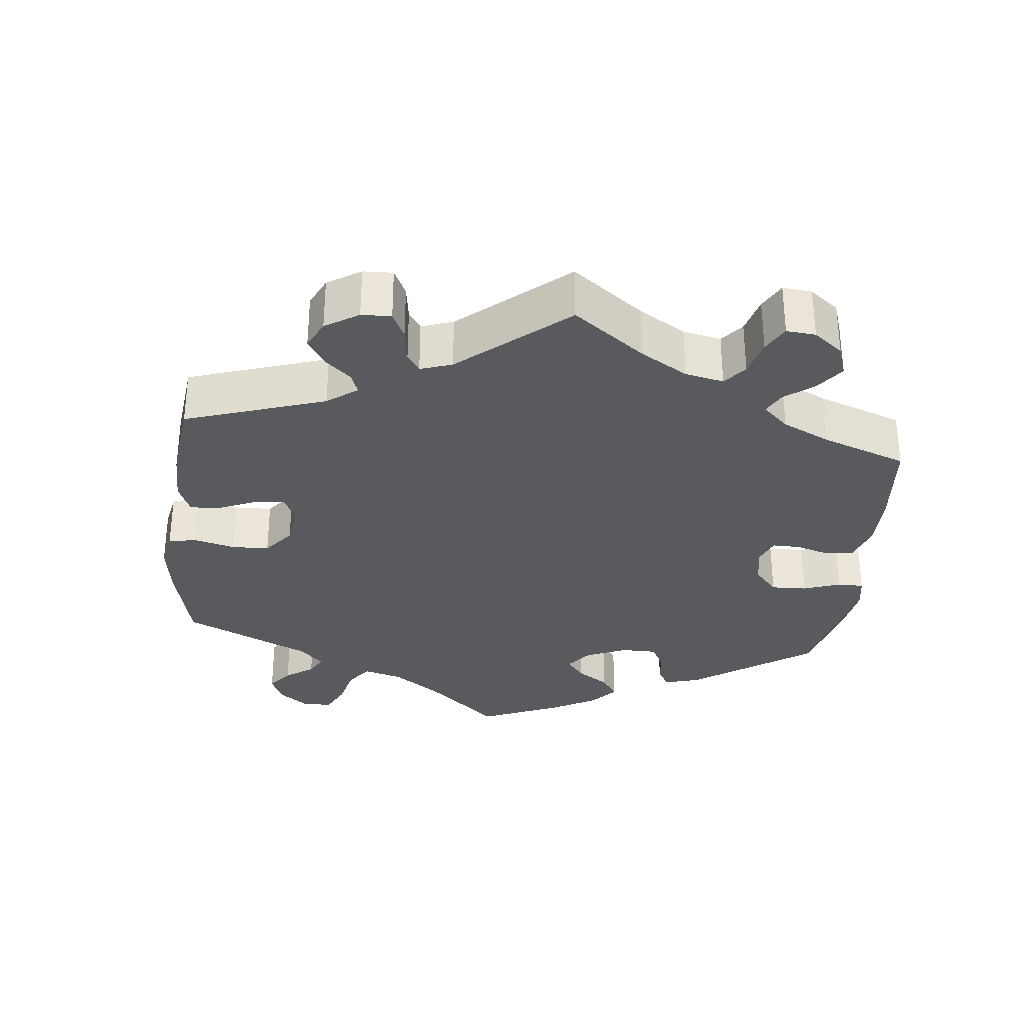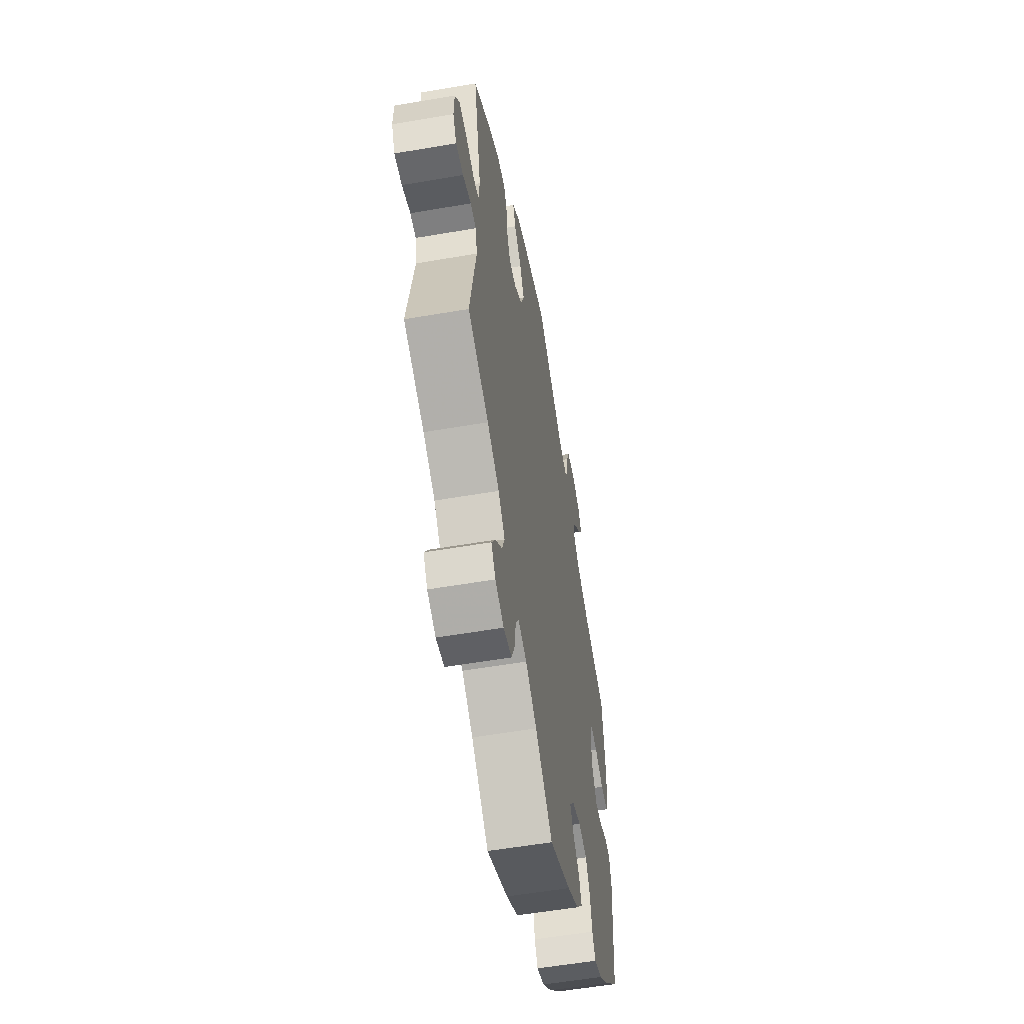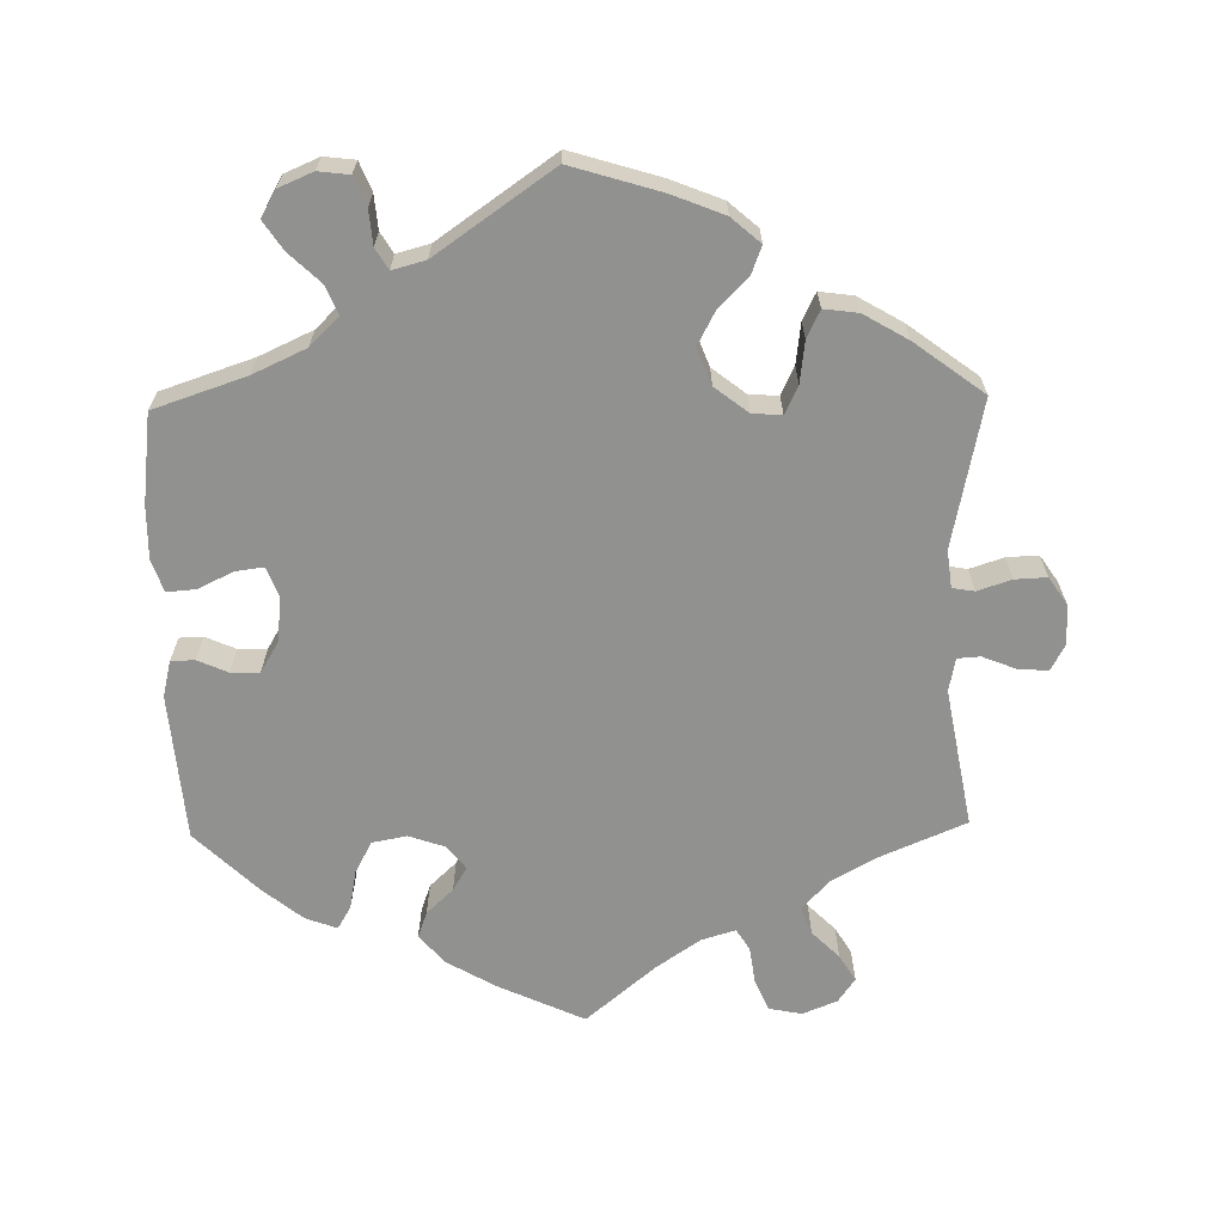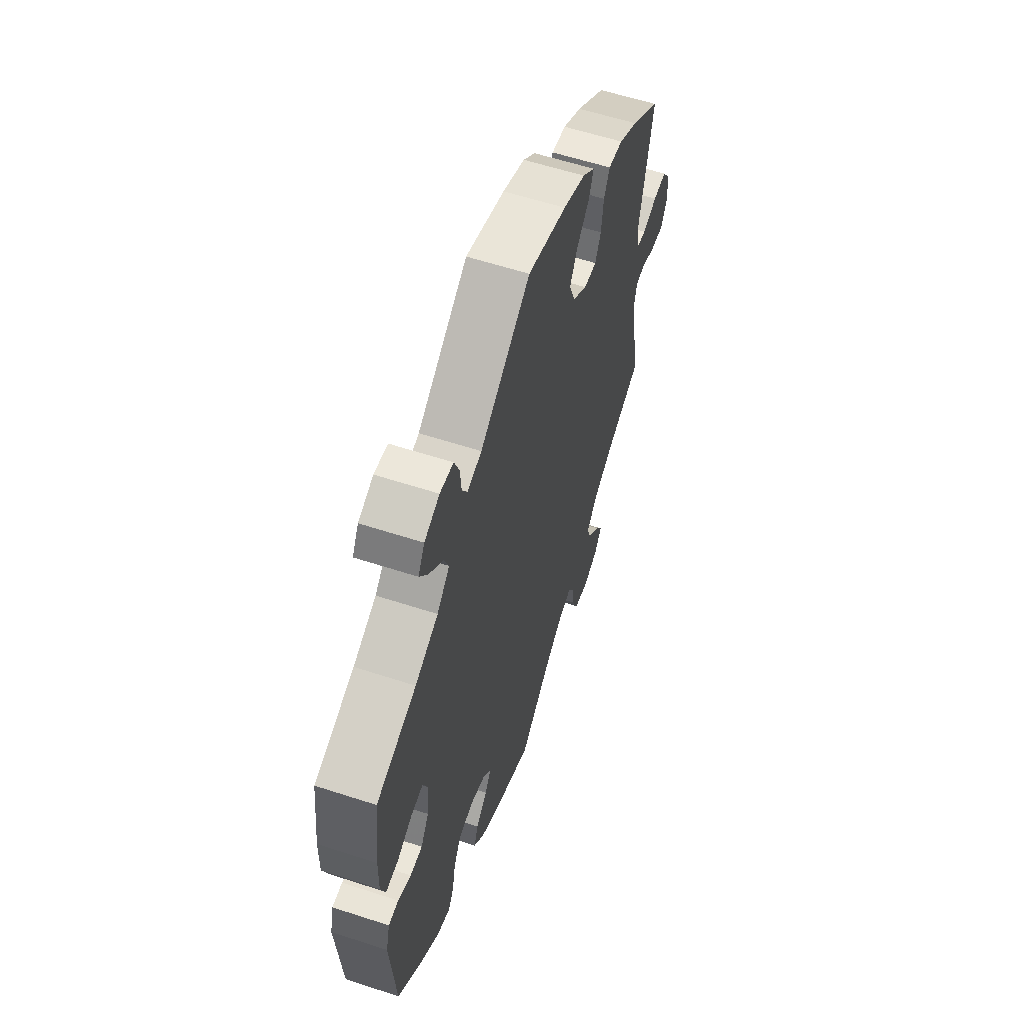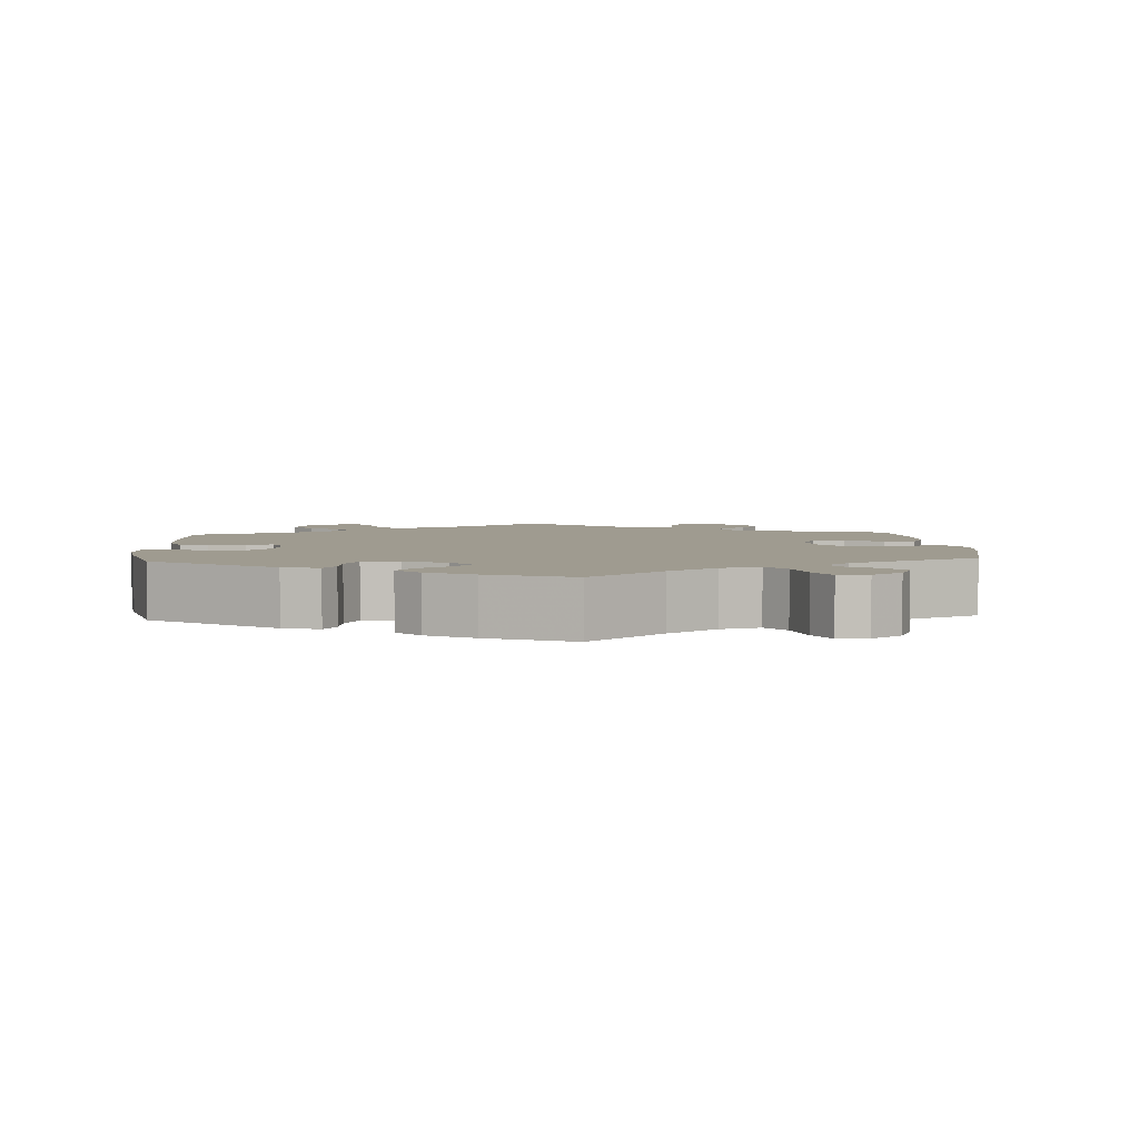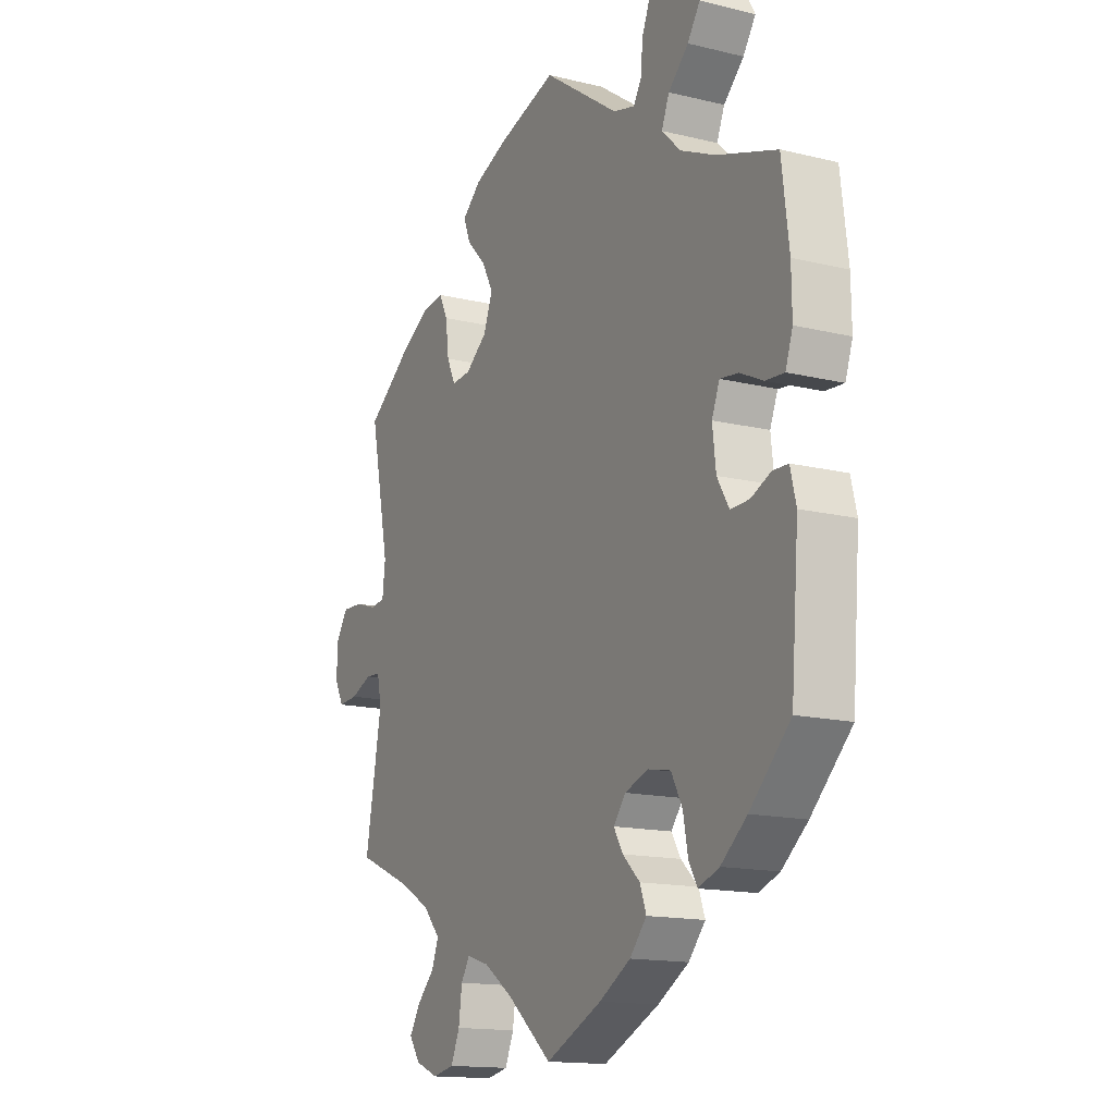
<metadata>
{"format":"obj","ext":"obj","renderer":"f3d","projection":"perspective","resolution":1024,"background":"white","views":[{"elev":-31.8,"azim":113.9,"up":"+Y"},{"elev":-56.2,"azim":100.2,"up":"+Z"},{"elev":-65.9,"azim":1.1,"up":"+Y"},{"elev":59.1,"azim":-71.4,"up":"+Z"},{"elev":4.0,"azim":-63.6,"up":"+Y"},{"elev":-15.0,"azim":-117.6,"up":"+Z"}]}
</metadata>
<code>
v 0.122 0.07 0.541
v 0.192 0.07 0.513
v 0.231 0.07 0.479
v 0.217 0.07 0.442
v 0.177 0.07 0.401
v 0.153 0.07 0.356
v 0.172 0.07 0.307
v 0.217 0.07 0.272
v 0.257 0.07 0.269
v 0.275 0.07 0.307
v 0.282 0.07 0.363
v 0.3 0.07 0.4
v 0.346 0.07 0.394
v 0.406 0.07 0.359
v 0.5 0.07 0.289
v 0.459 0.07 0.091
v 0.465 0.07 0.04
v 0.495 0.07 0.035
v 0.541 0.07 0.05
v 0.584 0.07 0.052
v 0.609 0.07 0.015
v 0.611 0.07 -0.039
v 0.592 0.07 -0.075
v 0.551 0.07 -0.072
v 0.506 0.07 -0.054
v 0.475 0.07 -0.056
v 0.466 0.07 -0.101
v 0.5 0.07 -0.289
v 0.387 0.07 -0.337
v 0.322 0.07 -0.373
v 0.286 0.07 -0.413
v 0.3 0.07 -0.45
v 0.337 0.07 -0.487
v 0.359 0.07 -0.523
v 0.336 0.07 -0.556
v 0.289 0.07 -0.575
v 0.244 0.07 -0.566
v 0.226 0.07 -0.524
v 0.219 0.07 -0.473
v 0.201 0.07 -0.444
v 0.155 0.07 -0.458
v 0.095 0.07 -0.499
v 0.001 0.07 -0.578
v -0.116 0.07 -0.524
v -0.181 0.07 -0.486
v -0.216 0.07 -0.446
v -0.203 0.07 -0.41
v -0.167 0.07 -0.376
v -0.148 0.07 -0.344
v -0.173 0.07 -0.312
v -0.222 0.07 -0.295
v -0.269 0.07 -0.304
v -0.292 0.07 -0.347
v -0.302 0.07 -0.4
v -0.32 0.07 -0.431
v -0.363 0.07 -0.415
v -0.417 0.07 -0.371
v -0.501 0.07 -0.289
v -0.517 0.07 -0.09
v -0.505 0.07 -0.041
v -0.473 0.07 -0.04
v -0.432 0.07 -0.058
v -0.393 0.07 -0.059
v -0.368 0.07 -0.017
v -0.361 0.07 0.044
v -0.377 0.07 0.084
v -0.415 0.07 0.079
v -0.463 0.07 0.056
v -0.502 0.07 0.053
v -0.517 0.07 0.097
v -0.516 0.07 0.168
v -0.501 0.07 0.289
v -0.376 0.07 0.331
v -0.304 0.07 0.364
v -0.265 0.07 0.402
v -0.281 0.07 0.441
v -0.323 0.07 0.481
v -0.349 0.07 0.52
v -0.329 0.07 0.555
v -0.282 0.07 0.575
v -0.24 0.07 0.57
v -0.224 0.07 0.531
v -0.22 0.07 0.484
v -0.203 0.07 0.456
v -0.158 0.07 0.468
v 0 0.07 0.578
v 0.122 0 0.541
v 0.192 0 0.513
v 0.231 0 0.479
v 0.217 0 0.442
v 0.177 0 0.401
v 0.153 0 0.356
v 0.172 0 0.307
v 0.217 0 0.272
v 0.257 0 0.269
v 0.275 0 0.307
v 0.282 0 0.363
v 0.3 0 0.4
v 0.346 0 0.394
v 0.406 0 0.359
v 0.5 0 0.289
v 0.459 0 0.091
v 0.465 0 0.04
v 0.495 0 0.035
v 0.541 0 0.05
v 0.584 0 0.052
v 0.609 0 0.015
v 0.611 0 -0.039
v 0.592 0 -0.075
v 0.551 0 -0.072
v 0.506 0 -0.054
v 0.475 0 -0.056
v 0.466 0 -0.101
v 0.5 0 -0.289
v 0.387 0 -0.337
v 0.322 0 -0.373
v 0.286 0 -0.413
v 0.3 0 -0.45
v 0.337 0 -0.487
v 0.359 0 -0.523
v 0.336 0 -0.556
v 0.289 0 -0.575
v 0.244 0 -0.566
v 0.226 0 -0.524
v 0.219 0 -0.473
v 0.201 0 -0.444
v 0.155 0 -0.458
v 0.095 0 -0.499
v 0.001 0 -0.578
v -0.116 0 -0.524
v -0.181 0 -0.486
v -0.216 0 -0.446
v -0.203 0 -0.41
v -0.167 0 -0.376
v -0.148 0 -0.344
v -0.173 0 -0.312
v -0.222 0 -0.295
v -0.269 0 -0.304
v -0.292 0 -0.347
v -0.302 0 -0.4
v -0.32 0 -0.431
v -0.363 0 -0.415
v -0.417 0 -0.371
v -0.501 0 -0.289
v -0.517 0 -0.09
v -0.505 0 -0.041
v -0.473 0 -0.04
v -0.432 0 -0.058
v -0.393 0 -0.059
v -0.368 0 -0.017
v -0.361 0 0.044
v -0.377 0 0.084
v -0.415 0 0.079
v -0.463 0 0.056
v -0.502 0 0.053
v -0.517 0 0.097
v -0.516 0 0.168
v -0.501 0 0.289
v -0.376 0 0.331
v -0.304 0 0.364
v -0.265 0 0.402
v -0.281 0 0.441
v -0.323 0 0.481
v -0.349 0 0.52
v -0.329 0 0.555
v -0.282 0 0.575
v -0.24 0 0.57
v -0.224 0 0.531
v -0.22 0 0.484
v -0.203 0 0.456
v -0.158 0 0.468
v 0 0 0.578
f 85 86 1 2
f 84 85 2 3
f 80 81 82 83
f 80 83 84
f 79 80 84
f 76 77 78 79
f 76 79 84
f 75 76 84 3
f 70 71 72 73
f 70 73 74
f 67 68 69 70
f 66 67 70 74
f 65 66 74 75
f 59 60 61 62
f 59 62 63
f 58 59 63
f 57 58 63 64
f 53 54 55 56
f 52 53 56 57
f 45 46 47 48
f 45 48 49
f 42 43 44 45
f 41 42 45 49
f 40 41 49 50
f 36 37 38 39
f 36 39 40
f 35 36 40
f 32 33 34 35
f 31 32 35 40
f 30 31 40 50
f 27 28 29
f 26 27 29 30
f 22 23 24 25
f 22 25 26
f 21 22 26
f 18 19 20 21
f 17 18 21 26
f 16 17 26 30
f 10 11 12 13
f 9 10 13 14
f 75 3 4 5
f 64 65 75 5
f 52 57 64 5
f 16 30 50 51
f 9 14 15 16
f 8 9 16 51
f 7 8 51 52
f 52 5 6
f 6 7 52
f 88 87 172 171
f 89 88 171 170
f 169 168 167 166
f 170 169 166
f 170 166 165
f 165 164 163 162
f 170 165 162
f 89 170 162 161
f 159 158 157 156
f 160 159 156
f 156 155 154 153
f 160 156 153 152
f 161 160 152 151
f 148 147 146 145
f 149 148 145
f 149 145 144
f 150 149 144 143
f 142 141 140 139
f 143 142 139 138
f 134 133 132 131
f 135 134 131
f 131 130 129 128
f 135 131 128 127
f 136 135 127 126
f 125 124 123 122
f 126 125 122
f 126 122 121
f 121 120 119 118
f 126 121 118 117
f 136 126 117 116
f 115 114 113
f 116 115 113 112
f 111 110 109 108
f 112 111 108
f 112 108 107
f 107 106 105 104
f 112 107 104 103
f 116 112 103 102
f 99 98 97 96
f 100 99 96 95
f 91 90 89 161
f 91 161 151 150
f 91 150 143 138
f 137 136 116 102
f 102 101 100 95
f 137 102 95 94
f 138 137 94 93
f 92 91 138
f 138 93 92
f 1 87 88 2
f 2 88 89 3
f 3 89 90 4
f 4 90 91 5
f 5 91 92 6
f 6 92 93 7
f 7 93 94 8
f 8 94 95 9
f 9 95 96 10
f 10 96 97 11
f 11 97 98 12
f 12 98 99 13
f 13 99 100 14
f 14 100 101 15
f 15 101 102 16
f 16 102 103 17
f 17 103 104 18
f 18 104 105 19
f 19 105 106 20
f 20 106 107 21
f 21 107 108 22
f 22 108 109 23
f 23 109 110 24
f 24 110 111 25
f 25 111 112 26
f 26 112 113 27
f 27 113 114 28
f 28 114 115 29
f 29 115 116 30
f 30 116 117 31
f 31 117 118 32
f 32 118 119 33
f 33 119 120 34
f 34 120 121 35
f 35 121 122 36
f 36 122 123 37
f 37 123 124 38
f 38 124 125 39
f 39 125 126 40
f 40 126 127 41
f 41 127 128 42
f 42 128 129 43
f 43 129 130 44
f 44 130 131 45
f 45 131 132 46
f 46 132 133 47
f 47 133 134 48
f 48 134 135 49
f 49 135 136 50
f 50 136 137 51
f 51 137 138 52
f 52 138 139 53
f 53 139 140 54
f 54 140 141 55
f 55 141 142 56
f 56 142 143 57
f 57 143 144 58
f 58 144 145 59
f 59 145 146 60
f 60 146 147 61
f 61 147 148 62
f 62 148 149 63
f 63 149 150 64
f 64 150 151 65
f 65 151 152 66
f 66 152 153 67
f 67 153 154 68
f 68 154 155 69
f 69 155 156 70
f 70 156 157 71
f 71 157 158 72
f 72 158 159 73
f 73 159 160 74
f 74 160 161 75
f 75 161 162 76
f 76 162 163 77
f 77 163 164 78
f 78 164 165 79
f 79 165 166 80
f 80 166 167 81
f 81 167 168 82
f 82 168 169 83
f 83 169 170 84
f 84 170 171 85
f 85 171 172 86
f 86 172 87 1

</code>
